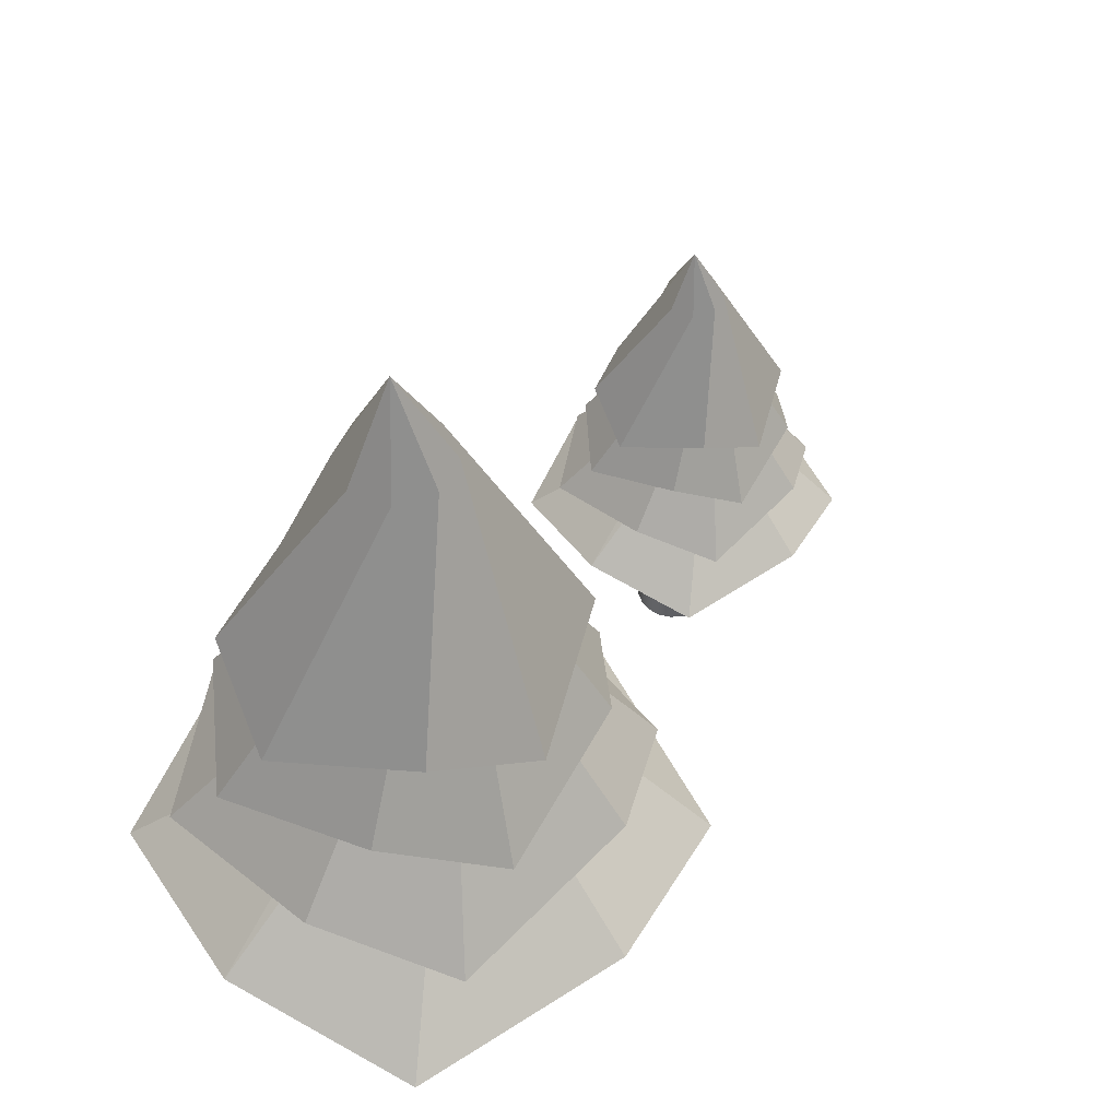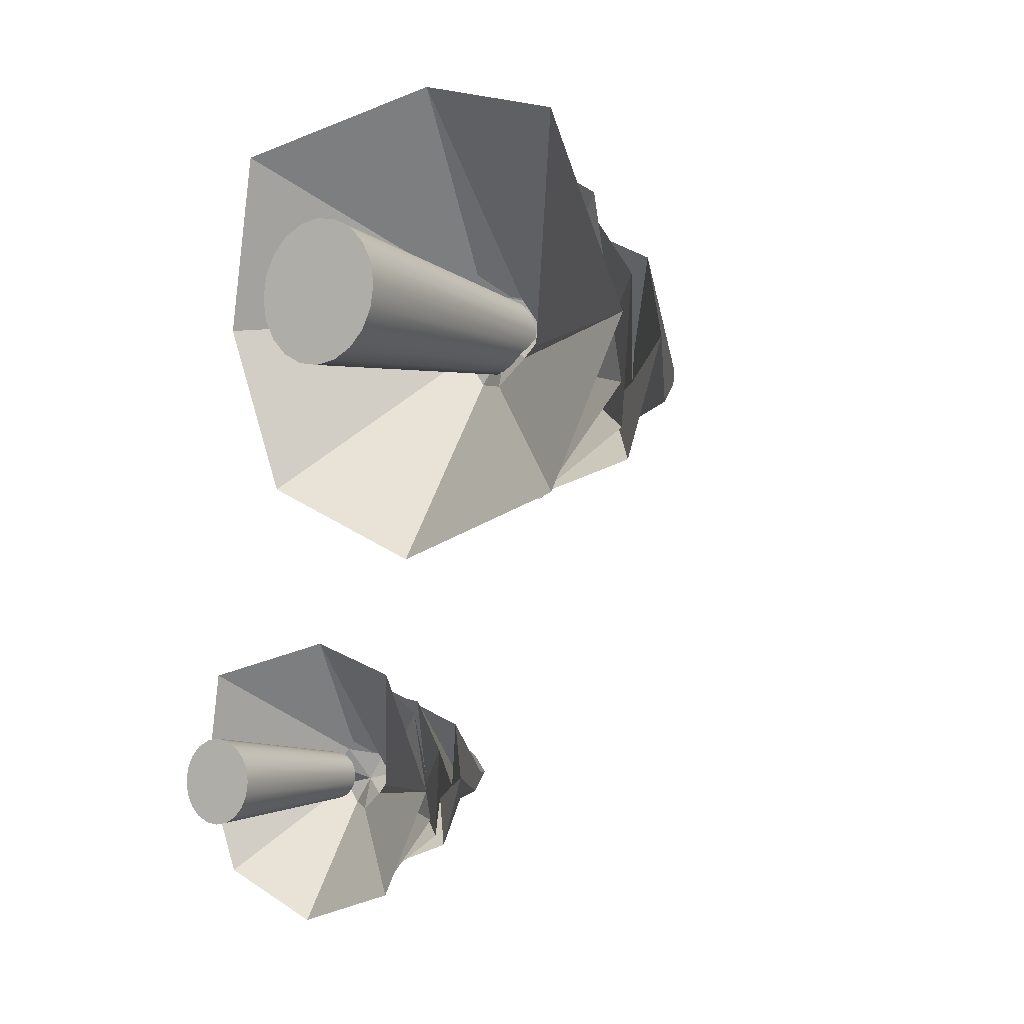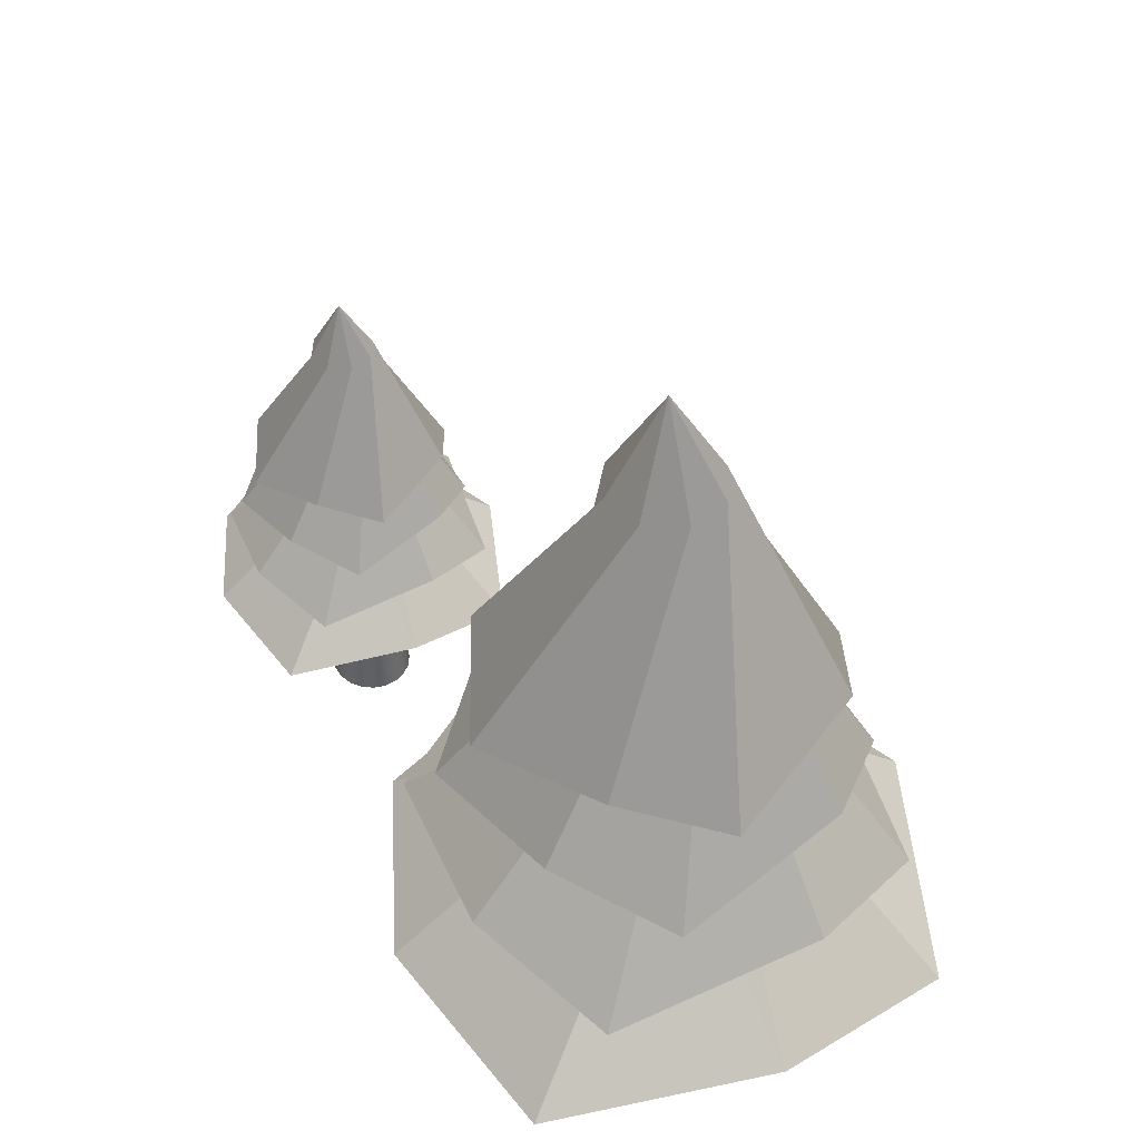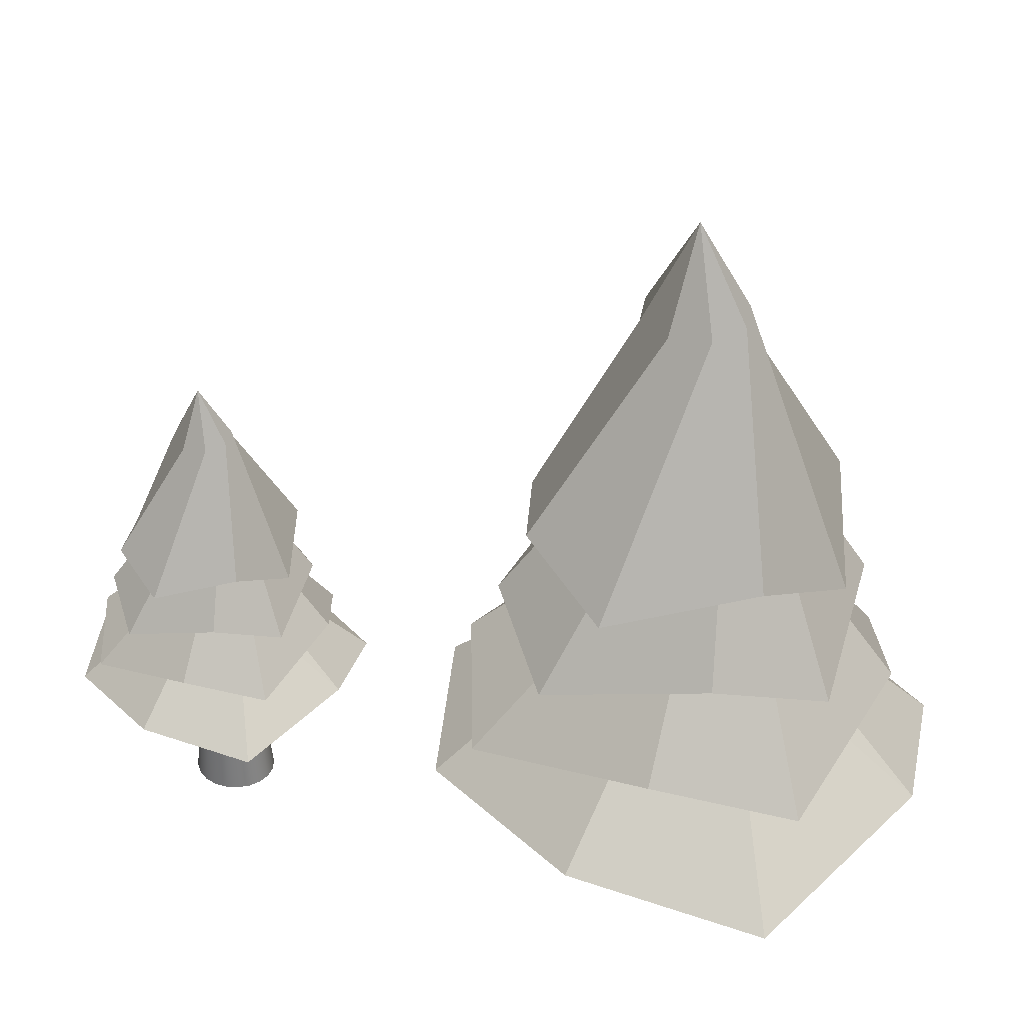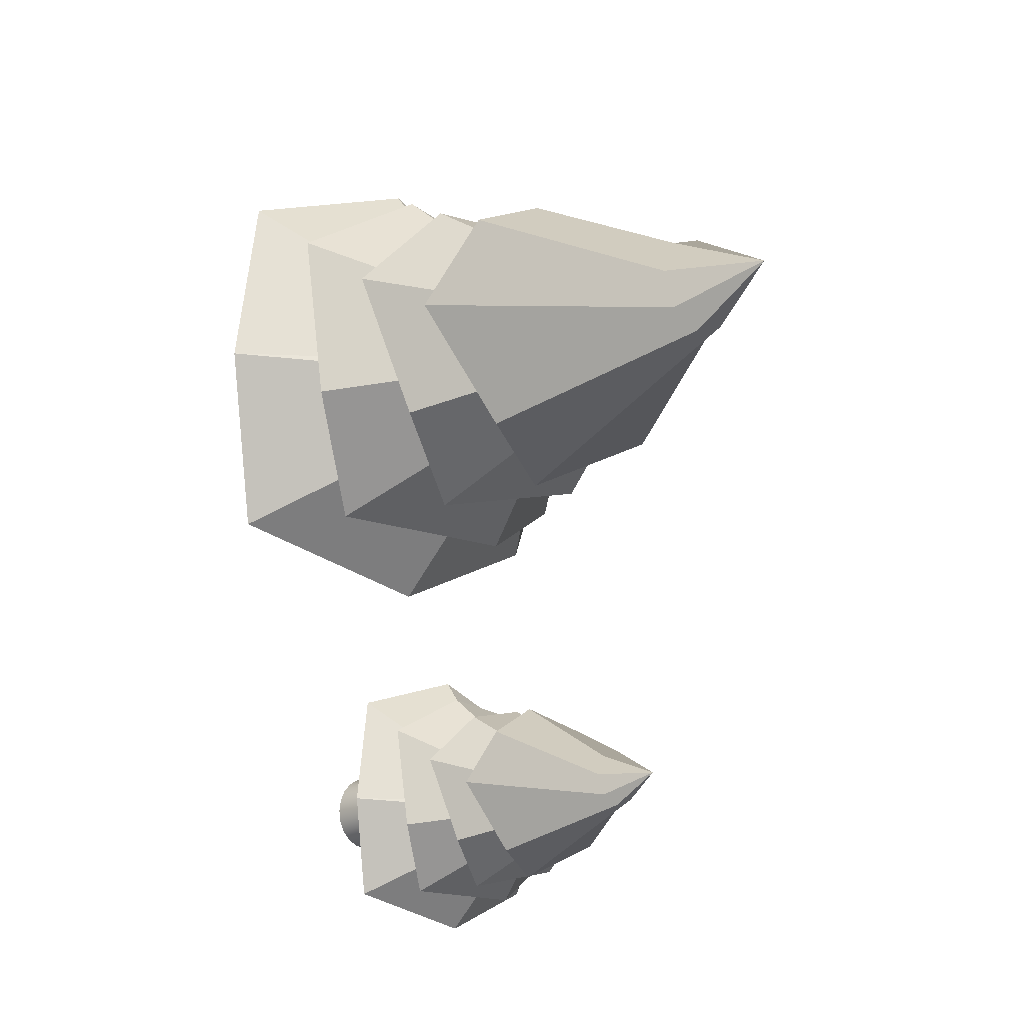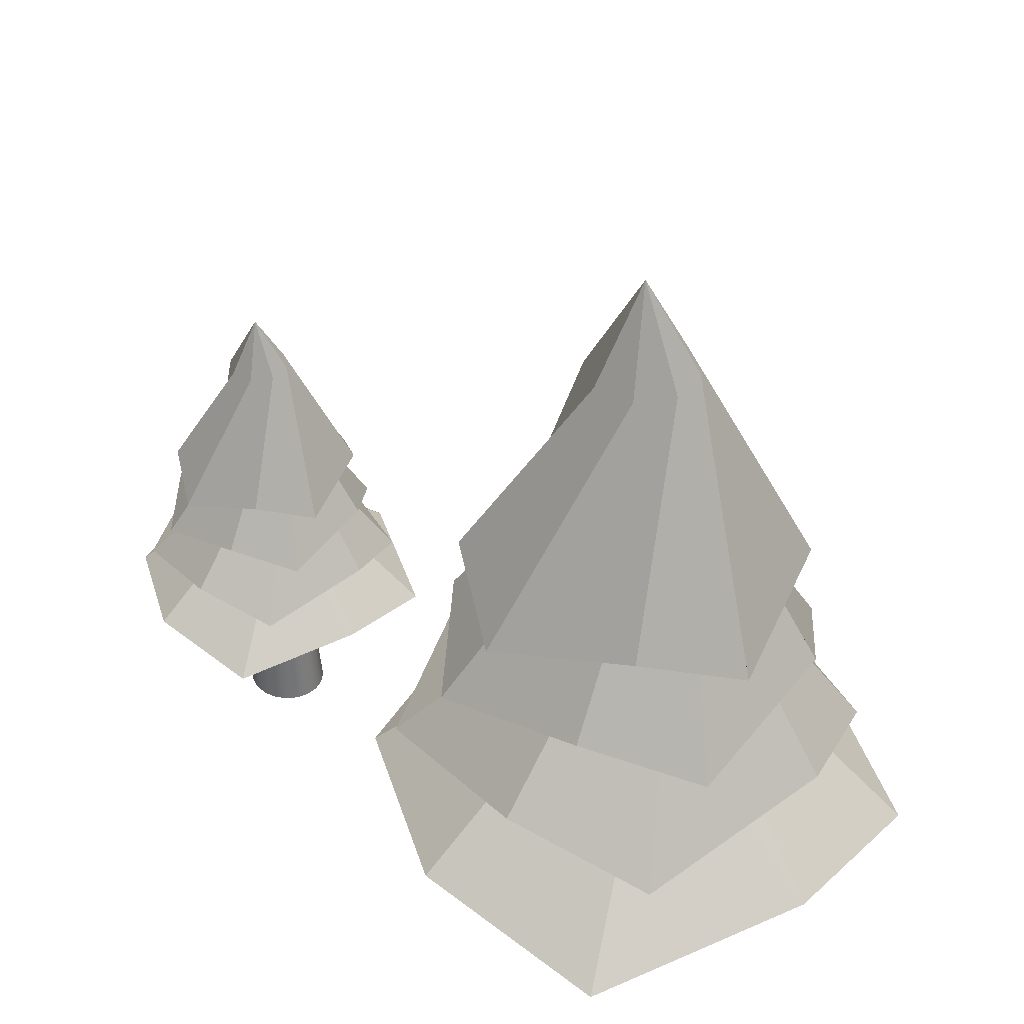
<metadata>
{"format":"obj","ext":"obj","renderer":"f3d","projection":"perspective","resolution":1024,"background":"white","views":[{"elev":49.7,"azim":44.1,"up":"+Y"},{"elev":-4.6,"azim":32.7,"up":"+Z"},{"elev":47.1,"azim":-22.6,"up":"+Y"},{"elev":35.8,"azim":-60.0,"up":"+Y"},{"elev":-16.0,"azim":136.7,"up":"+Z"},{"elev":39.4,"azim":-36.4,"up":"+Y"}]}
</metadata>
<code>
g default
v 4.273 2.329 -3.034
v 4.267 2.149 -3.19
v 4.124 2.149 -3.315
v 3.915 2.329 -3.271
v 3.818 2.329 -3.123
v 3.824 2.149 -2.968
v 3.968 2.149 -2.843
v 4.176 2.329 -2.886
v 4.874 1.4 -2.25
v 5.122 1.58 -3.132
v 4.874 1.4 -3.907
v 3.992 1.58 -4.156
v 3.246 1.58 -3.803
v 2.969 1.58 -3.025
v 3.217 1.4 -2.25
v 4.099 1.58 -2.002
v 4.276 2.27 -3.024
v 4.247 2.27 -3.203
v 4.068 2.45 -3.301
v 3.904 2.45 -3.252
v 3.823 2.45 -3.102
v 3.873 2.45 -2.938
v 3.991 2.27 -2.848
v 4.17 2.27 -2.877
v 4.858 1.79 -2.543
v 4.89 1.97 -3.372
v 4.581 1.79 -3.892
v 3.753 1.97 -3.923
v 3.233 1.79 -3.614
v 3.201 1.97 -2.786
v 3.51 1.79 -2.266
v 4.339 1.97 -2.234
v 4.25 2.841 -3.116
v 4.163 2.841 -3.25
v 4.007 2.841 -3.283
v 3.887 2.661 -3.222
v 3.833 2.661 -3.068
v 3.928 2.841 -2.908
v 4.084 2.841 -2.874
v 4.217 2.841 -2.961
v 4.826 2.181 -2.839
v 4.668 2.361 -3.522
v 4.285 2.181 -3.859
v 3.603 2.361 -3.701
v 3.266 2.181 -3.318
v 3.423 2.361 -2.636
v 3.806 2.181 -2.299
v 4.488 2.361 -2.456
v 4.233 3.231 -3.173
v 4.111 3.231 -3.277
v 3.951 3.231 -3.265
v 3.846 3.231 -3.144
v 3.859 3.231 -2.985
v 3.98 3.231 -2.881
v 4.14 3.231 -2.892
v 4.245 3.231 -3.013
v 4.766 2.571 -3.069
v 4.478 2.751 -3.627
v 4.055 2.571 -3.799
v 3.498 2.751 -3.511
v 3.325 2.571 -3.089
v 3.613 2.751 -2.531
v 4.036 2.571 -2.359
v 4.594 2.751 -2.647
v 4.207 3.622 -3.229
v 4.053 3.622 -3.299
v 3.894 3.622 -3.24
v 3.824 3.622 -3.086
v 3.884 3.622 -2.928
v 4.038 3.622 -2.858
v 4.197 3.622 -2.918
v 4.267 3.622 -3.071
v 4.046 2.329 -3.079
v 4.046 4.016 -3.079
g pCylinder15
f 1 2 10 9
f 2 3 11 10
f 3 4 12 11
f 4 5 13 12
f 5 6 14 13
f 6 7 15 14
f 7 8 16 15
f 8 1 9 16
f 9 10 18 17
f 10 11 19 18
f 11 12 20 19
f 12 13 21 20
f 13 14 22 21
f 14 15 23 22
f 15 16 24 23
f 16 9 17 24
f 17 18 26 25
f 18 19 27 26
f 19 20 28 27
f 20 21 29 28
f 21 22 30 29
f 22 23 31 30
f 23 24 32 31
f 24 17 25 32
f 25 26 34 33
f 26 27 35 34
f 27 28 36 35
f 28 29 37 36
f 29 30 38 37
f 30 31 39 38
f 31 32 40 39
f 32 25 33 40
f 33 34 42 41
f 34 35 43 42
f 35 36 44 43
f 36 37 45 44
f 37 38 46 45
f 38 39 47 46
f 39 40 48 47
f 40 33 41 48
f 41 42 50 49
f 42 43 51 50
f 43 44 52 51
f 44 45 53 52
f 45 46 54 53
f 46 47 55 54
f 47 48 56 55
f 48 41 49 56
f 49 50 58 57
f 50 51 59 58
f 51 52 60 59
f 52 53 61 60
f 53 54 62 61
f 54 55 63 62
f 55 56 64 63
f 56 49 57 64
f 2 1 73
f 3 2 73
f 4 3 73
f 5 4 73
f 6 5 73
f 7 6 73
f 8 7 73
f 1 8 73
f 66 74 65 57 58
f 67 74 66 58 59
f 68 74 67 59 60
f 69 74 68 60 61
f 70 74 69 61 62
f 71 74 70 62 63
f 72 74 71 63 64
f 65 74 72 64 57
g default
v 5.36 0.5148 0.3916
v 5.288 0.5148 0.2392
v 5.175 0.5148 0.1183
v 5.034 0.5148 0.04071
v 4.876 0.5148 0.01396
v 4.719 0.5148 0.04071
v 4.577 0.5148 0.1183
v 4.464 0.5148 0.2392
v 4.392 0.5148 0.3916
v 4.367 0.5148 0.5604
v 4.392 0.5148 0.7293
v 4.464 0.5148 0.8816
v 4.577 0.5148 1.003
v 4.719 0.5148 1.08
v 4.876 0.5148 1.107
v 5.034 0.5148 1.08
v 5.175 0.5148 1.003
v 5.288 0.5148 0.8816
v 5.36 0.5148 0.7293
v 5.385 0.5148 0.5604
v 5.183 3.034 0.4629
v 5.137 3.034 0.375
v 5.066 3.034 0.3052
v 4.976 3.034 0.2604
v 4.876 3.034 0.245
v 4.776 3.034 0.2604
v 4.686 3.034 0.3052
v 4.615 3.034 0.375
v 4.569 3.034 0.4629
v 4.553 3.034 0.5604
v 4.569 3.034 0.6579
v 4.615 3.034 0.7458
v 4.686 3.034 0.8156
v 4.776 3.034 0.8604
v 4.876 3.034 0.8759
v 4.976 3.034 0.8604
v 5.066 3.034 0.8156
v 5.137 3.034 0.7458
v 5.183 3.034 0.6579
v 5.199 3.034 0.5604
v 4.876 0.5148 0.5604
v 4.876 3.034 0.5604
g pCylinder11
f 75 76 96 95
f 76 77 97 96
f 77 78 98 97
f 78 79 99 98
f 79 80 100 99
f 80 81 101 100
f 81 82 102 101
f 82 83 103 102
f 83 84 104 103
f 84 85 105 104
f 85 86 106 105
f 86 87 107 106
f 87 88 108 107
f 88 89 109 108
f 89 90 110 109
f 90 91 111 110
f 91 92 112 111
f 92 93 113 112
f 93 94 114 113
f 94 75 95 114
f 76 75 115
f 77 76 115
f 78 77 115
f 79 78 115
f 80 79 115
f 81 80 115
f 82 81 115
f 83 82 115
f 84 83 115
f 85 84 115
f 86 85 115
f 87 86 115
f 88 87 115
f 89 88 115
f 90 89 115
f 91 90 115
f 92 91 115
f 93 92 115
f 94 93 115
f 75 94 115
f 95 96 116
f 96 97 116
f 97 98 116
f 98 99 116
f 99 100 116
f 100 101 116
f 101 102 116
f 102 103 116
f 103 104 116
f 104 105 116
f 105 106 116
f 106 107 116
f 107 108 116
f 108 109 116
f 109 110 116
f 110 111 116
f 111 112 116
f 112 113 116
f 113 114 116
f 114 95 116
g default
v 5.252 3.101 0.5962
v 5.241 2.789 0.3268
v 4.992 2.789 0.11
v 4.631 3.101 0.1852
v 4.462 3.101 0.4422
v 4.472 2.789 0.7116
v 4.721 2.789 0.9284
v 5.083 3.101 0.8533
v 6.293 1.49 1.956
v 6.724 1.802 0.4267
v 6.293 1.49 -0.9171
v 4.764 1.802 -1.348
v 3.471 1.802 -0.7356
v 2.99 1.802 0.6117
v 3.42 1.49 1.956
v 4.949 1.802 2.386
v 5.256 3 0.6149
v 5.206 3 0.304
v 4.895 3.312 0.1339
v 4.612 3.312 0.2184
v 4.472 3.312 0.4791
v 4.557 3.312 0.7633
v 4.763 3 0.9193
v 5.073 3 0.8698
v 6.266 2.167 1.448
v 6.321 2.479 0.01116
v 5.785 2.167 -0.89
v 4.349 2.479 -0.945
v 3.447 2.167 -0.4093
v 3.392 2.479 1.027
v 3.928 2.167 1.928
v 5.365 2.479 1.983
v 5.211 3.989 0.4545
v 5.061 3.989 0.2229
v 4.79 3.989 0.1649
v 4.582 3.677 0.2717
v 4.488 3.677 0.5375
v 4.653 3.989 0.8155
v 4.923 3.989 0.8735
v 5.154 3.989 0.724
v 6.209 2.844 0.9348
v 5.936 3.157 -0.2486
v 5.272 2.844 -0.8333
v 4.089 3.157 -0.5597
v 3.504 2.844 0.1036
v 3.778 3.157 1.287
v 4.441 2.844 1.872
v 5.625 3.157 1.598
v 5.181 4.666 0.3566
v 4.97 4.666 0.1756
v 4.693 4.666 0.1959
v 4.512 4.666 0.4056
v 4.533 4.666 0.6819
v 4.744 4.666 0.8629
v 5.021 4.666 0.8426
v 5.202 4.666 0.6329
v 6.105 3.521 0.5363
v 5.606 3.834 -0.4308
v 4.874 3.521 -0.7295
v 3.907 3.834 -0.2301
v 3.608 3.521 0.5022
v 4.107 3.834 1.469
v 4.84 3.521 1.768
v 5.807 3.834 1.269
v 5.137 5.343 0.2582
v 4.87 5.343 0.1372
v 4.594 5.343 0.24
v 4.473 5.343 0.5063
v 4.576 5.343 0.7802
v 4.844 5.343 0.9012
v 5.119 5.343 0.7985
v 5.24 5.343 0.5321
v 4.857 3.101 0.5192
v 4.857 6.027 0.5192
g pCylinder10
f 117 118 126 125
f 118 119 127 126
f 119 120 128 127
f 120 121 129 128
f 121 122 130 129
f 122 123 131 130
f 123 124 132 131
f 124 117 125 132
f 125 126 134 133
f 126 127 135 134
f 127 128 136 135
f 128 129 137 136
f 129 130 138 137
f 130 131 139 138
f 131 132 140 139
f 132 125 133 140
f 133 134 142 141
f 134 135 143 142
f 135 136 144 143
f 136 137 145 144
f 137 138 146 145
f 138 139 147 146
f 139 140 148 147
f 140 133 141 148
f 141 142 150 149
f 142 143 151 150
f 143 144 152 151
f 144 145 153 152
f 145 146 154 153
f 146 147 155 154
f 147 148 156 155
f 148 141 149 156
f 149 150 158 157
f 150 151 159 158
f 151 152 160 159
f 152 153 161 160
f 153 154 162 161
f 154 155 163 162
f 155 156 164 163
f 156 149 157 164
f 157 158 166 165
f 158 159 167 166
f 159 160 168 167
f 160 161 169 168
f 161 162 170 169
f 162 163 171 170
f 163 164 172 171
f 164 157 165 172
f 165 166 174 173
f 166 167 175 174
f 167 168 176 175
f 168 169 177 176
f 169 170 178 177
f 170 171 179 178
f 171 172 180 179
f 172 165 173 180
f 118 117 189
f 119 118 189
f 120 119 189
f 121 120 189
f 122 121 189
f 123 122 189
f 124 123 189
f 117 124 189
f 182 190 181 173 174
f 183 190 182 174 175
f 184 190 183 175 176
f 185 190 184 176 177
f 186 190 185 177 178
f 187 190 186 178 179
f 188 190 187 179 180
f 181 190 188 180 173
g default
v 4.344 0.3955 -3.135
v 4.303 0.3955 -3.223
v 4.238 0.3955 -3.293
v 4.156 0.3955 -3.337
v 4.065 0.3955 -3.353
v 3.974 0.3955 -3.337
v 3.892 0.3955 -3.293
v 3.827 0.3955 -3.223
v 3.786 0.3955 -3.135
v 3.771 0.3955 -3.038
v 3.786 0.3955 -2.94
v 3.827 0.3955 -2.852
v 3.892 0.3955 -2.783
v 3.974 0.3955 -2.738
v 4.065 0.3955 -2.722
v 4.156 0.3955 -2.738
v 4.238 0.3955 -2.783
v 4.303 0.3955 -2.852
v 4.344 0.3955 -2.94
v 4.359 0.3955 -3.038
v 4.242 1.848 -3.094
v 4.216 1.848 -3.145
v 4.175 1.848 -3.185
v 4.123 1.848 -3.211
v 4.065 1.848 -3.22
v 4.007 1.848 -3.211
v 3.956 1.848 -3.185
v 3.914 1.848 -3.145
v 3.888 1.848 -3.094
v 3.879 1.848 -3.038
v 3.888 1.848 -2.981
v 3.914 1.848 -2.931
v 3.956 1.848 -2.89
v 4.007 1.848 -2.865
v 4.065 1.848 -2.856
v 4.123 1.848 -2.865
v 4.175 1.848 -2.89
v 4.216 1.848 -2.931
v 4.242 1.848 -2.981
v 4.251 1.848 -3.038
v 4.065 0.3955 -3.038
v 4.065 1.848 -3.038
g pCylinder14
f 191 192 212 211
f 192 193 213 212
f 193 194 214 213
f 194 195 215 214
f 195 196 216 215
f 196 197 217 216
f 197 198 218 217
f 198 199 219 218
f 199 200 220 219
f 200 201 221 220
f 201 202 222 221
f 202 203 223 222
f 203 204 224 223
f 204 205 225 224
f 205 206 226 225
f 206 207 227 226
f 207 208 228 227
f 208 209 229 228
f 209 210 230 229
f 210 191 211 230
f 192 191 231
f 193 192 231
f 194 193 231
f 195 194 231
f 196 195 231
f 197 196 231
f 198 197 231
f 199 198 231
f 200 199 231
f 201 200 231
f 202 201 231
f 203 202 231
f 204 203 231
f 205 204 231
f 206 205 231
f 207 206 231
f 208 207 231
f 209 208 231
f 210 209 231
f 191 210 231
f 211 212 232
f 212 213 232
f 213 214 232
f 214 215 232
f 215 216 232
f 216 217 232
f 217 218 232
f 218 219 232
f 219 220 232
f 220 221 232
f 221 222 232
f 222 223 232
f 223 224 232
f 224 225 232
f 225 226 232
f 226 227 232
f 227 228 232
f 228 229 232
f 229 230 232
f 230 211 232

</code>
